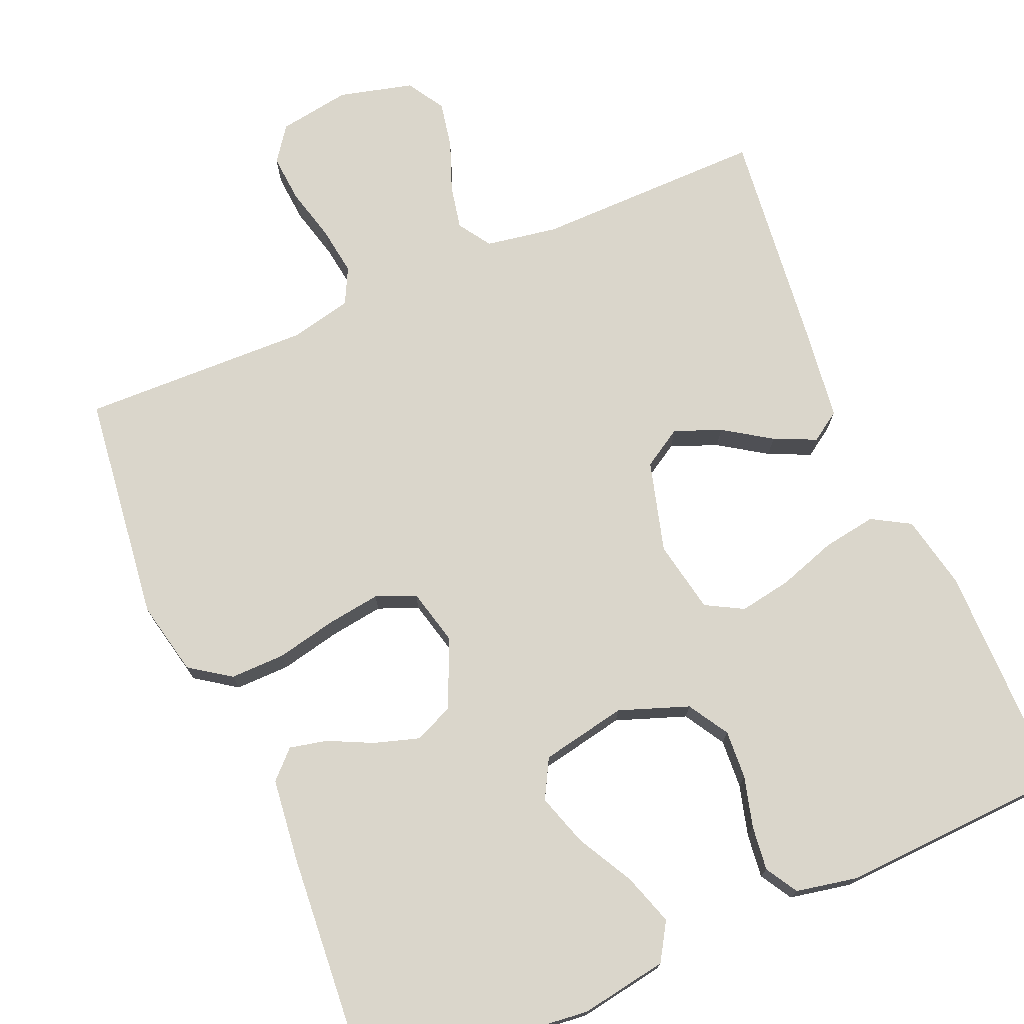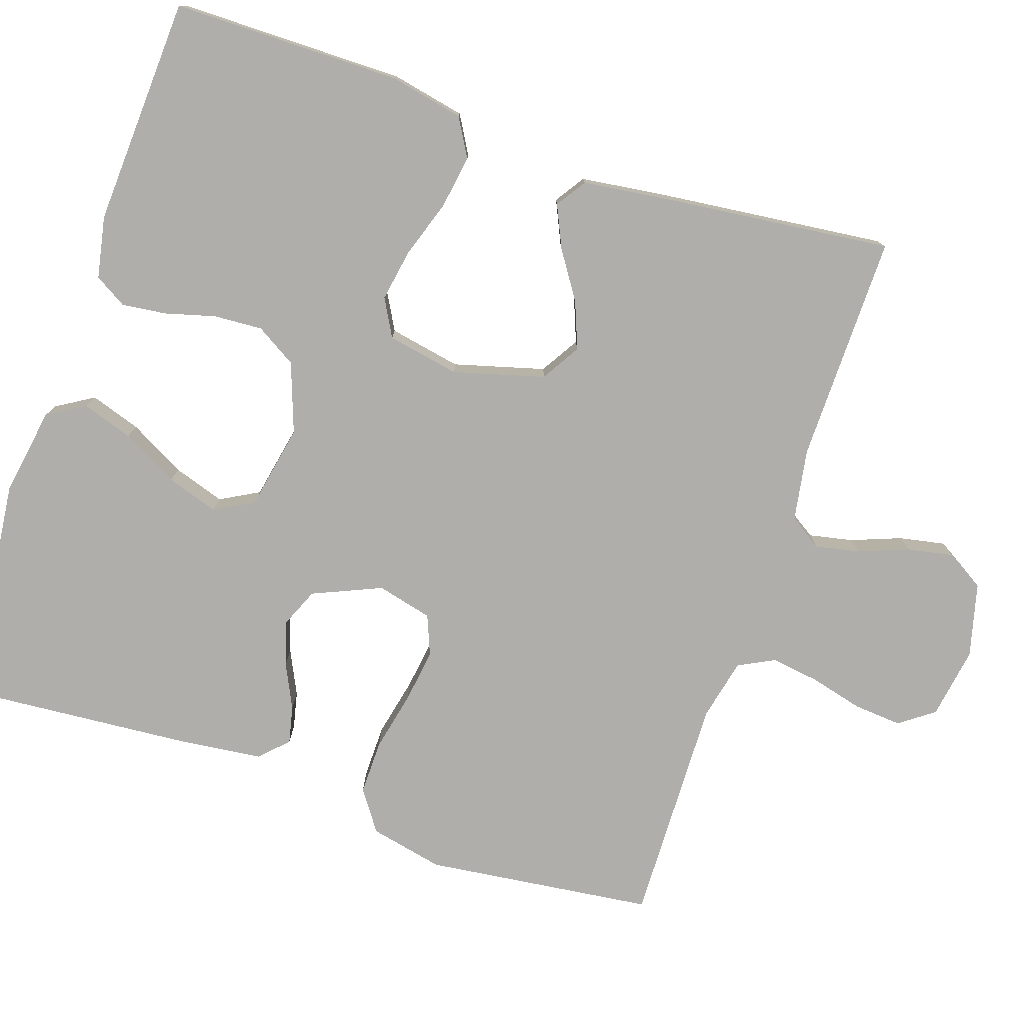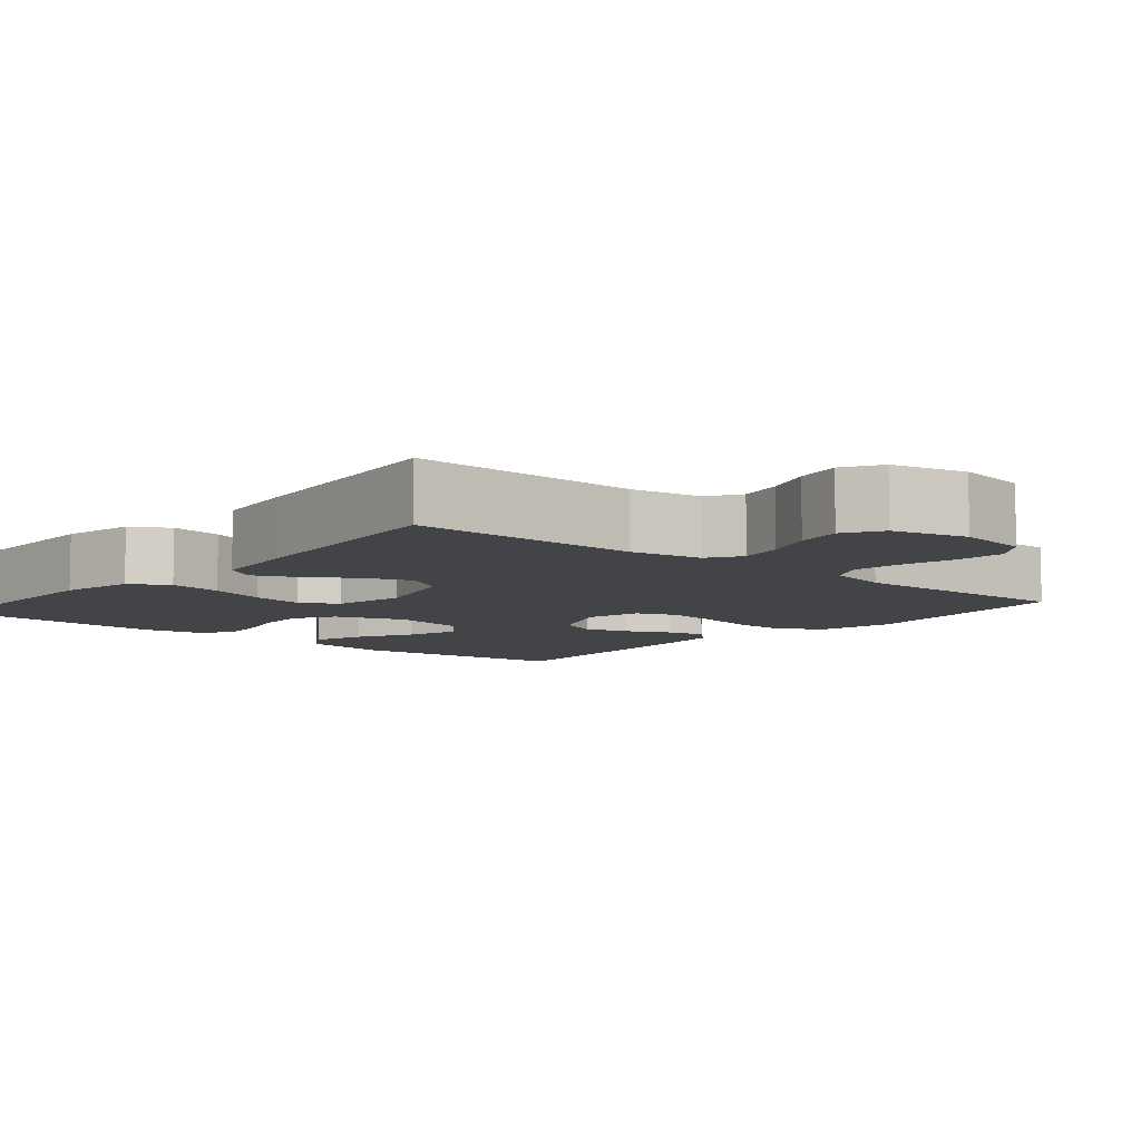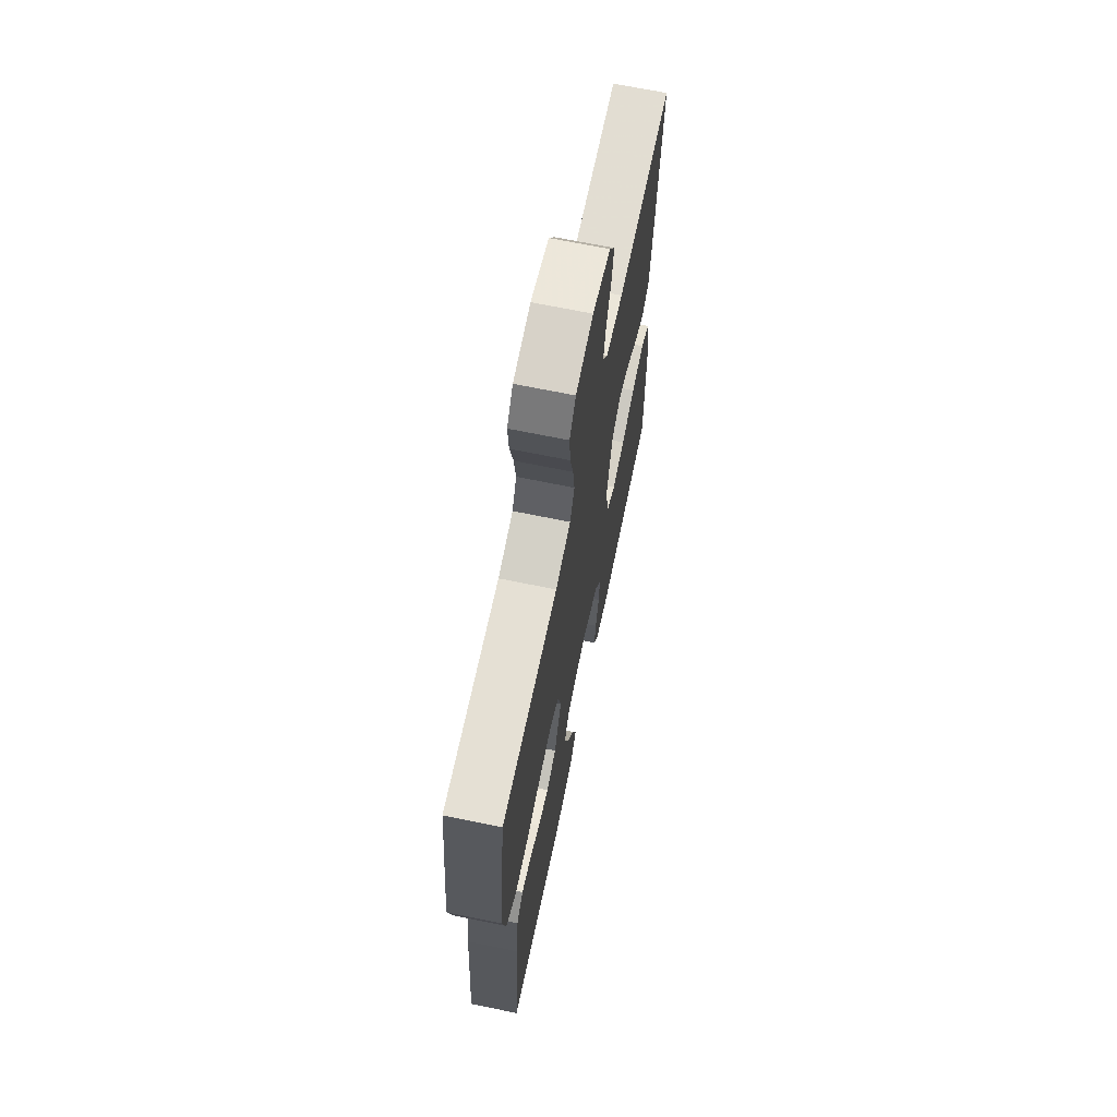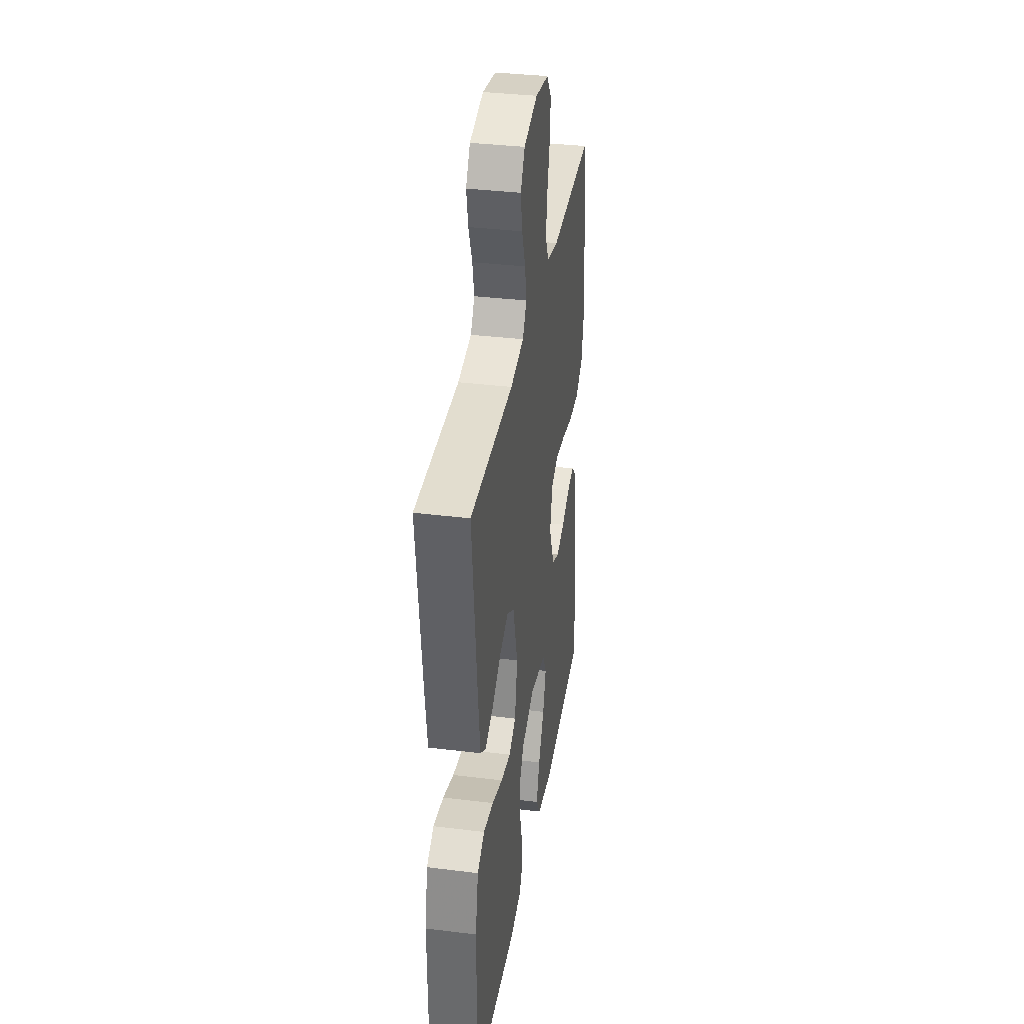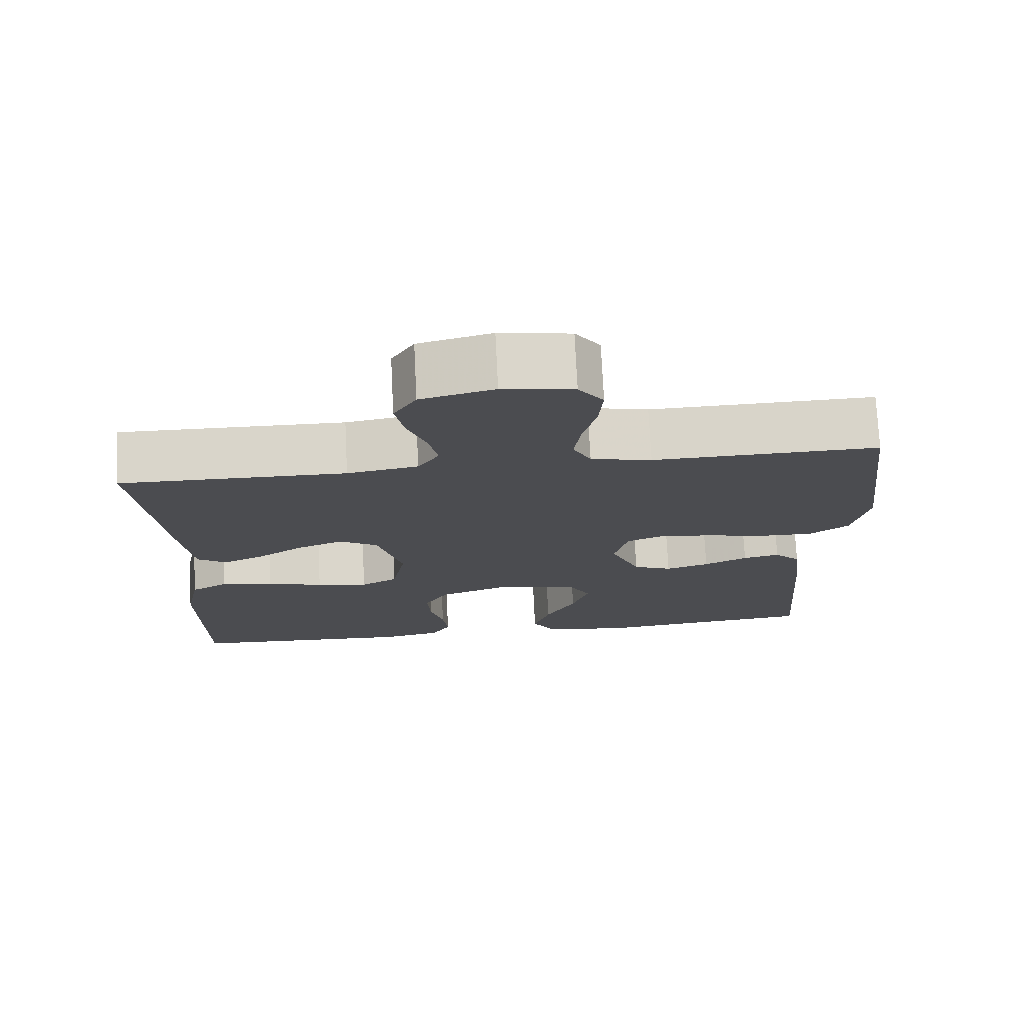
<metadata>
{"format":"obj","ext":"obj","renderer":"f3d","projection":"perspective","resolution":1024,"background":"white","views":[{"elev":73.8,"azim":156.8,"up":"+Y"},{"elev":-77.7,"azim":-108.6,"up":"+Y"},{"elev":-7.7,"azim":-40.4,"up":"+Y"},{"elev":67.5,"azim":101.7,"up":"+Z"},{"elev":35.5,"azim":-80.7,"up":"+Z"},{"elev":74.6,"azim":-2.8,"up":"+Z"}]}
</metadata>
<code>
v -0.5 0.07 -0.5
v -0.501 0.07 -0.2
v -0.481 0.07 -0.103
v -0.431 0.07 -0.074
v -0.361 0.07 -0.085
v -0.286 0.07 -0.11
v -0.217 0.07 -0.122
v -0.168 0.07 -0.095
v -0.15 0.07 0
v -0.183 0.07 0.119
v -0.234 0.07 0.15
v -0.295 0.07 0.126
v -0.357 0.07 0.085
v -0.412 0.07 0.06
v -0.451 0.07 0.086
v -0.466 0.07 0.2
v -0.5 0.07 0.5
v -0.2 0.07 0.497
v -0.106 0.07 0.513
v -0.078 0.07 0.556
v -0.09 0.07 0.614
v -0.115 0.07 0.679
v -0.127 0.07 0.74
v -0.097 0.07 0.789
v 0 0.07 0.814
v 0.094 0.07 0.799
v 0.127 0.07 0.754
v 0.122 0.07 0.691
v 0.104 0.07 0.621
v 0.095 0.07 0.557
v 0.119 0.07 0.51
v 0.2 0.07 0.492
v 0.5 0.07 0.5
v 0.537 0.07 0.2
v 0.516 0.07 0.103
v 0.463 0.07 0.066
v 0.391 0.07 0.067
v 0.313 0.07 0.084
v 0.242 0.07 0.094
v 0.19 0.07 0.073
v 0.172 0.07 0
v 0.211 0.07 -0.09
v 0.263 0.07 -0.112
v 0.321 0.07 -0.094
v 0.379 0.07 -0.066
v 0.428 0.07 -0.055
v 0.463 0.07 -0.09
v 0.476 0.07 -0.2
v 0.5 0.07 -0.5
v 0.2 0.07 -0.533
v 0.086 0.07 -0.514
v 0.056 0.07 -0.465
v 0.078 0.07 -0.398
v 0.118 0.07 -0.324
v 0.14 0.07 -0.256
v 0.112 0.07 -0.205
v 0 0.07 -0.183
v -0.091 0.07 -0.216
v -0.123 0.07 -0.269
v -0.119 0.07 -0.333
v -0.101 0.07 -0.399
v -0.094 0.07 -0.457
v -0.119 0.07 -0.499
v -0.2 0.07 -0.515
v -0.5 0 -0.5
v -0.501 0 -0.2
v -0.481 0 -0.103
v -0.431 0 -0.074
v -0.361 0 -0.085
v -0.286 0 -0.11
v -0.217 0 -0.122
v -0.168 0 -0.095
v -0.15 0 0
v -0.183 0 0.119
v -0.234 0 0.15
v -0.295 0 0.126
v -0.357 0 0.085
v -0.412 0 0.06
v -0.451 0 0.086
v -0.466 0 0.2
v -0.5 0 0.5
v -0.2 0 0.497
v -0.106 0 0.513
v -0.078 0 0.556
v -0.09 0 0.614
v -0.115 0 0.679
v -0.127 0 0.74
v -0.097 0 0.789
v 0 0 0.814
v 0.094 0 0.799
v 0.127 0 0.754
v 0.122 0 0.691
v 0.104 0 0.621
v 0.095 0 0.557
v 0.119 0 0.51
v 0.2 0 0.492
v 0.5 0 0.5
v 0.537 0 0.2
v 0.516 0 0.103
v 0.463 0 0.066
v 0.391 0 0.067
v 0.313 0 0.084
v 0.242 0 0.094
v 0.19 0 0.073
v 0.172 0 0
v 0.211 0 -0.09
v 0.263 0 -0.112
v 0.321 0 -0.094
v 0.379 0 -0.066
v 0.428 0 -0.055
v 0.463 0 -0.09
v 0.476 0 -0.2
v 0.5 0 -0.5
v 0.2 0 -0.533
v 0.086 0 -0.514
v 0.056 0 -0.465
v 0.078 0 -0.398
v 0.118 0 -0.324
v 0.14 0 -0.256
v 0.112 0 -0.205
v 0 0 -0.183
v -0.091 0 -0.216
v -0.123 0 -0.269
v -0.119 0 -0.333
v -0.101 0 -0.399
v -0.094 0 -0.457
v -0.119 0 -0.499
v -0.2 0 -0.515
f 4 5 6
f 3 4 6
f 2 3 6
f 1 2 6
f 64 1 6
f 63 64 6
f 62 63 6
f 61 62 6
f 60 61 6
f 59 60 6 7
f 58 59 7 8
f 57 58 8 9
f 56 57 9 10
f 52 53 54
f 51 52 54
f 50 51 54
f 49 50 54
f 48 49 54
f 47 48 54
f 46 47 54
f 45 46 54
f 44 45 54
f 43 44 54 55
f 42 43 55 56
f 36 37 38
f 35 36 38
f 34 35 38
f 33 34 38
f 32 33 38
f 31 32 38 39
f 30 31 39 40
f 27 28 29
f 26 27 29
f 25 26 29
f 24 25 29
f 23 24 29
f 22 23 29
f 21 22 29
f 20 21 29 30
f 30 40 41
f 20 30 41
f 19 20 41
f 16 17 18
f 15 16 18
f 14 15 18
f 13 14 18
f 12 13 18
f 11 12 18 19
f 42 56 10
f 41 42 10
f 19 41 10
f 10 11 19
f 70 69 68
f 70 68 67
f 70 67 66
f 70 66 65
f 70 65 128
f 70 128 127
f 70 127 126
f 70 126 125
f 70 125 124
f 71 70 124 123
f 72 71 123 122
f 73 72 122 121
f 74 73 121 120
f 118 117 116
f 118 116 115
f 118 115 114
f 118 114 113
f 118 113 112
f 118 112 111
f 118 111 110
f 118 110 109
f 118 109 108
f 119 118 108 107
f 120 119 107 106
f 102 101 100
f 102 100 99
f 102 99 98
f 102 98 97
f 102 97 96
f 103 102 96 95
f 104 103 95 94
f 93 92 91
f 93 91 90
f 93 90 89
f 93 89 88
f 93 88 87
f 93 87 86
f 93 86 85
f 94 93 85 84
f 105 104 94
f 105 94 84
f 105 84 83
f 82 81 80
f 82 80 79
f 82 79 78
f 82 78 77
f 82 77 76
f 83 82 76 75
f 74 120 106
f 74 106 105
f 74 105 83
f 83 75 74
f 1 65 66 2
f 2 66 67 3
f 3 67 68 4
f 4 68 69 5
f 5 69 70 6
f 6 70 71 7
f 7 71 72 8
f 8 72 73 9
f 9 73 74 10
f 10 74 75 11
f 11 75 76 12
f 12 76 77 13
f 13 77 78 14
f 14 78 79 15
f 15 79 80 16
f 16 80 81 17
f 17 81 82 18
f 18 82 83 19
f 19 83 84 20
f 20 84 85 21
f 21 85 86 22
f 22 86 87 23
f 23 87 88 24
f 24 88 89 25
f 25 89 90 26
f 26 90 91 27
f 27 91 92 28
f 28 92 93 29
f 29 93 94 30
f 30 94 95 31
f 31 95 96 32
f 32 96 97 33
f 33 97 98 34
f 34 98 99 35
f 35 99 100 36
f 36 100 101 37
f 37 101 102 38
f 38 102 103 39
f 39 103 104 40
f 40 104 105 41
f 41 105 106 42
f 42 106 107 43
f 43 107 108 44
f 44 108 109 45
f 45 109 110 46
f 46 110 111 47
f 47 111 112 48
f 48 112 113 49
f 49 113 114 50
f 50 114 115 51
f 51 115 116 52
f 52 116 117 53
f 53 117 118 54
f 54 118 119 55
f 55 119 120 56
f 56 120 121 57
f 57 121 122 58
f 58 122 123 59
f 59 123 124 60
f 60 124 125 61
f 61 125 126 62
f 62 126 127 63
f 63 127 128 64
f 64 128 65 1

</code>
